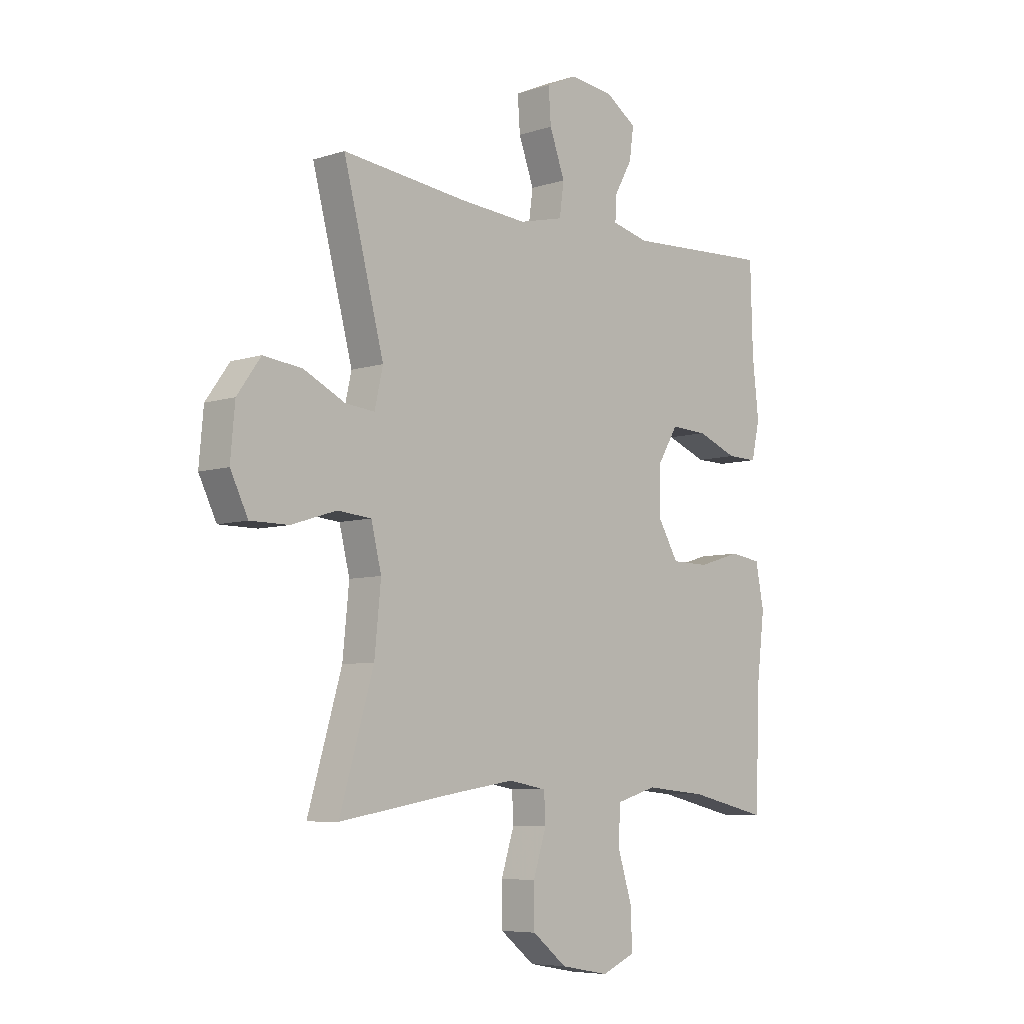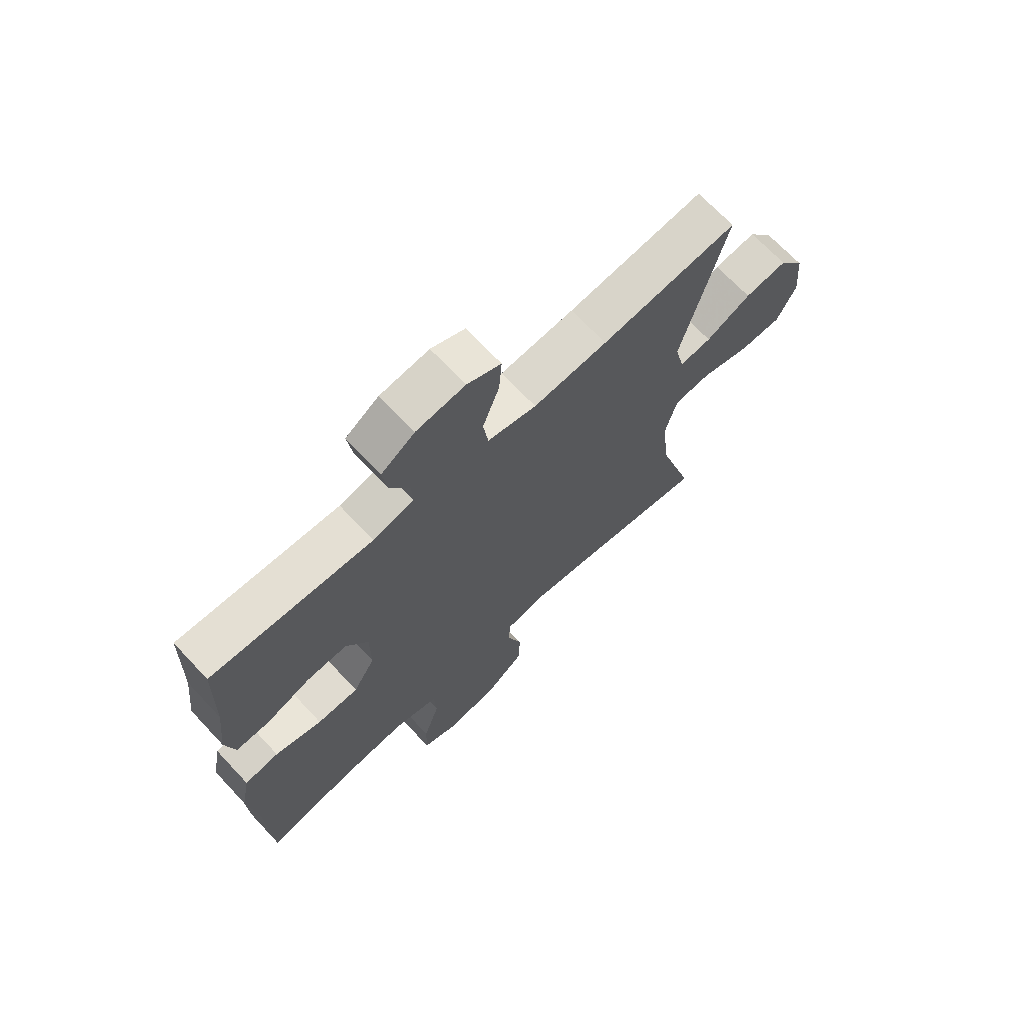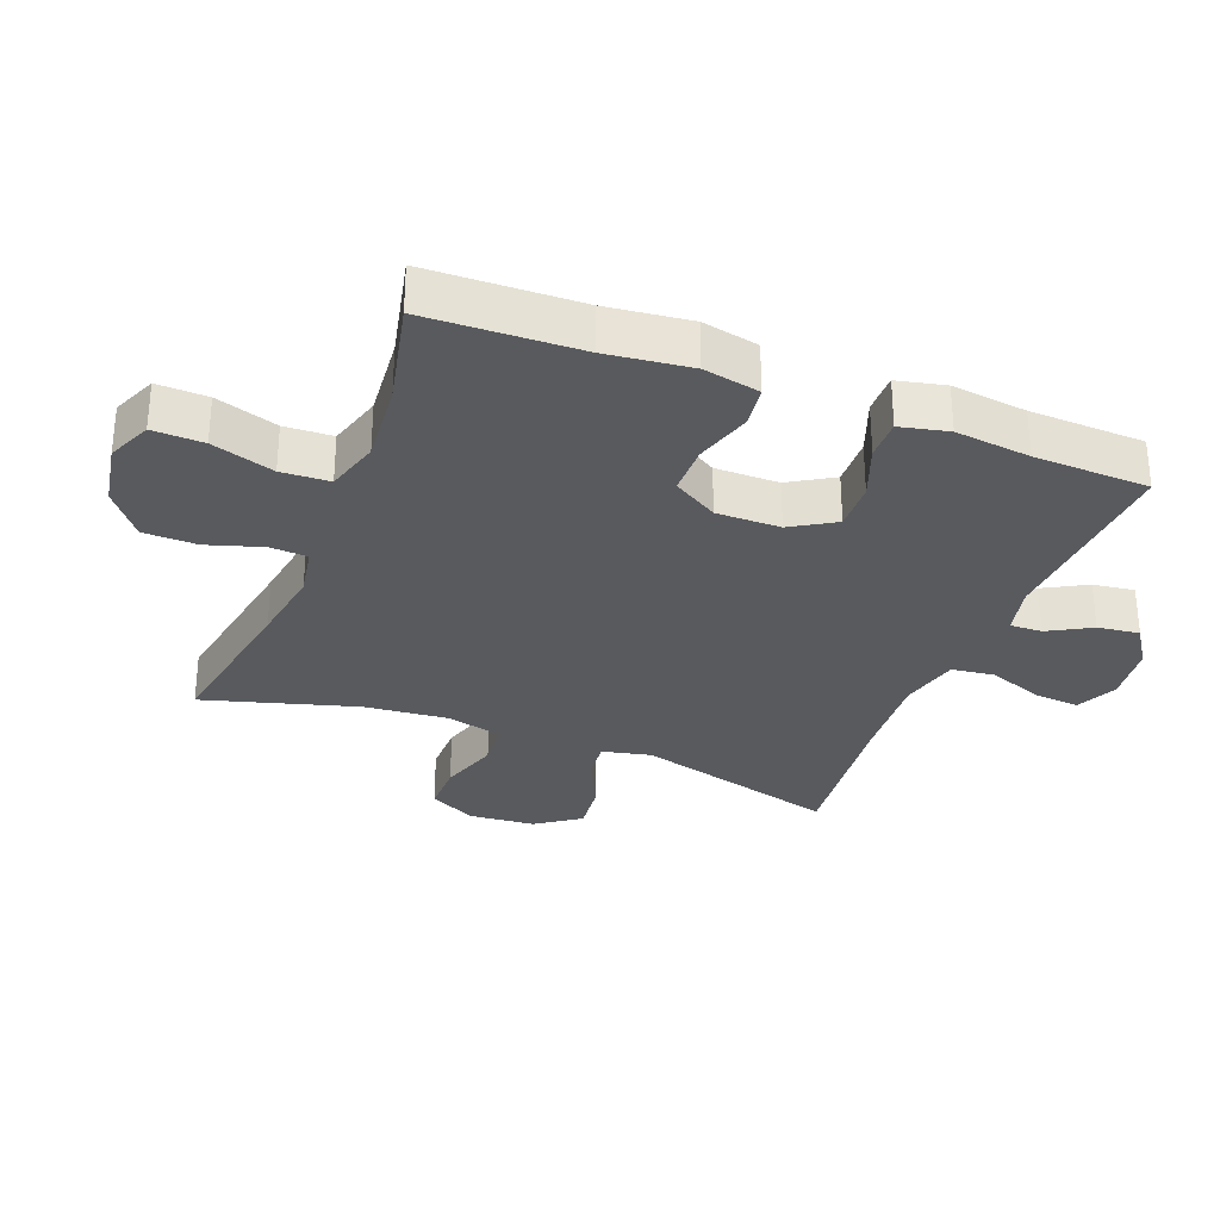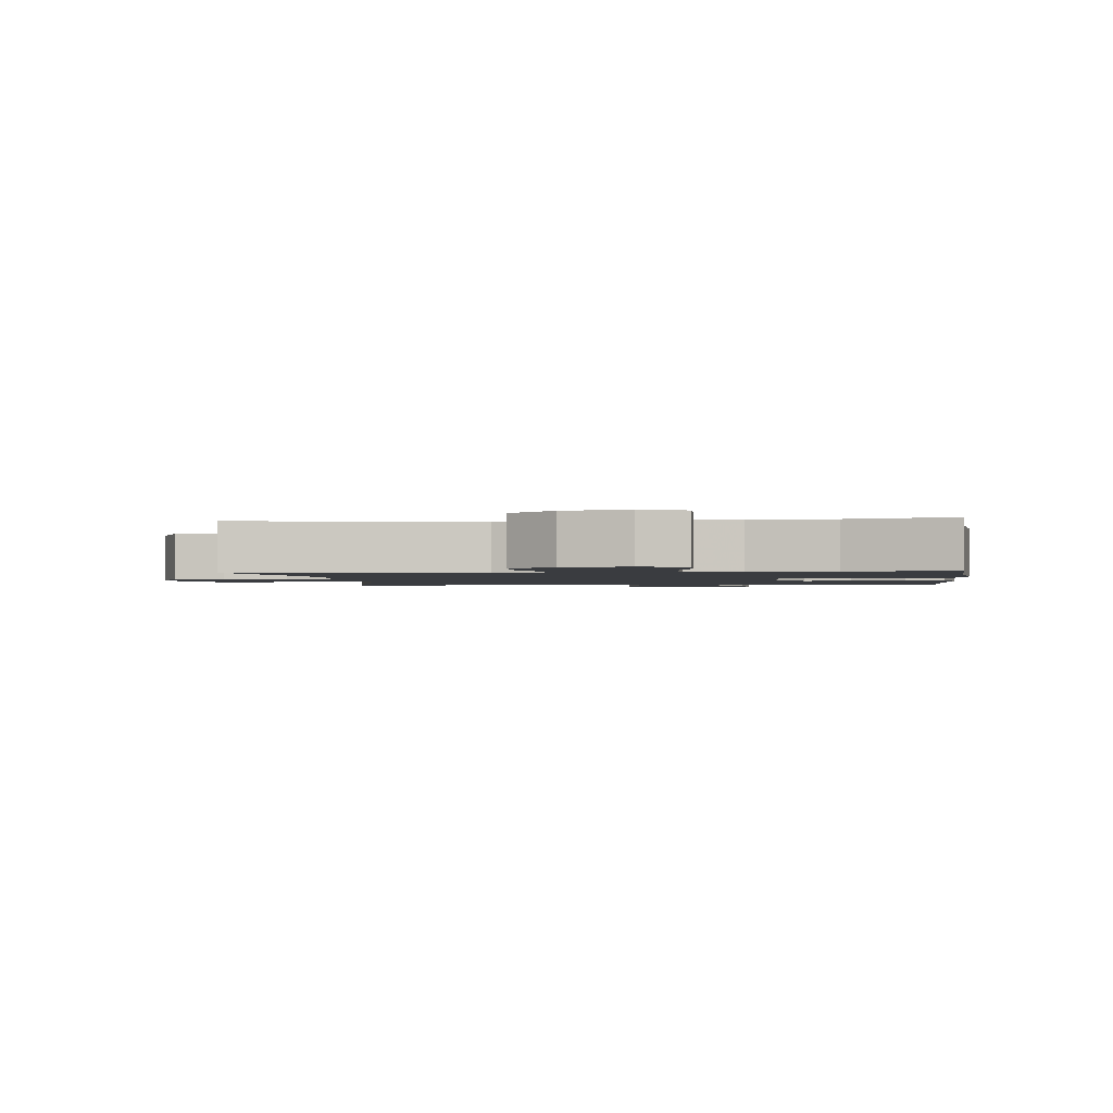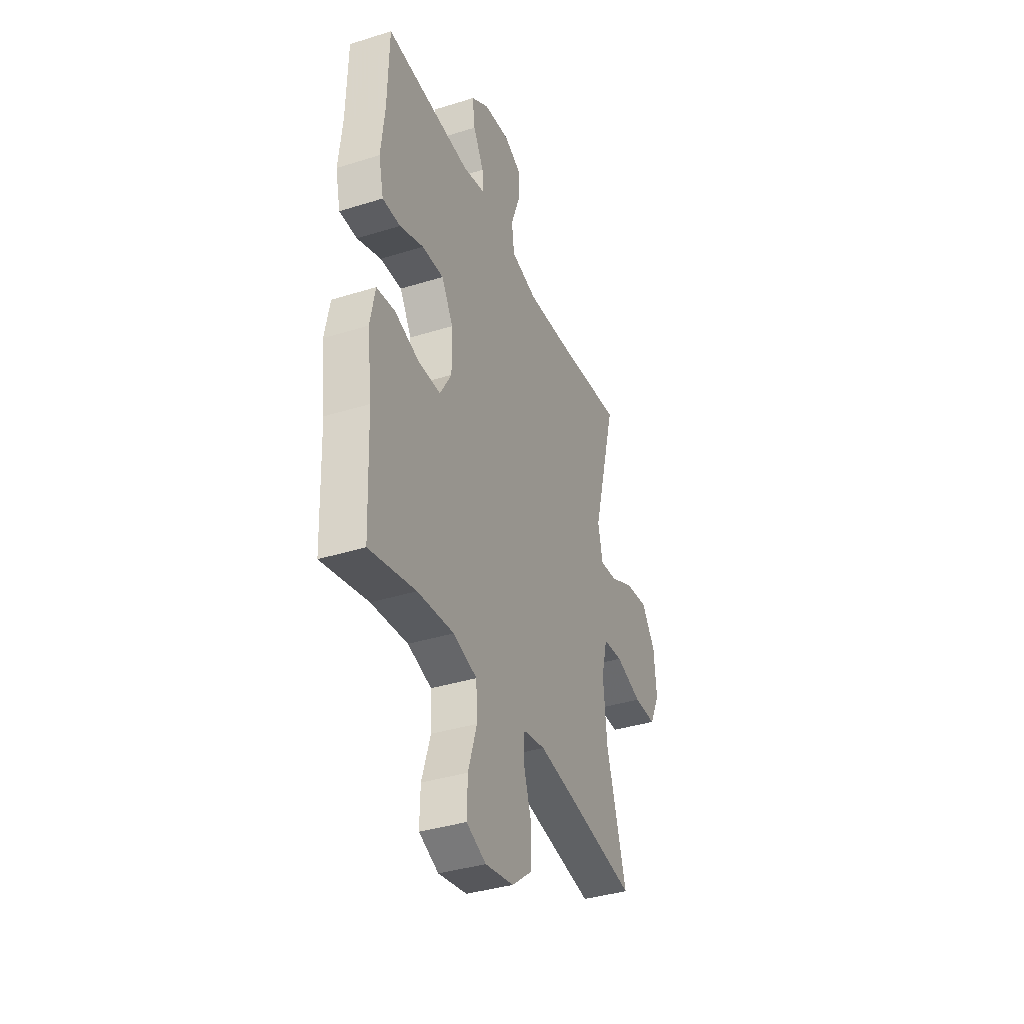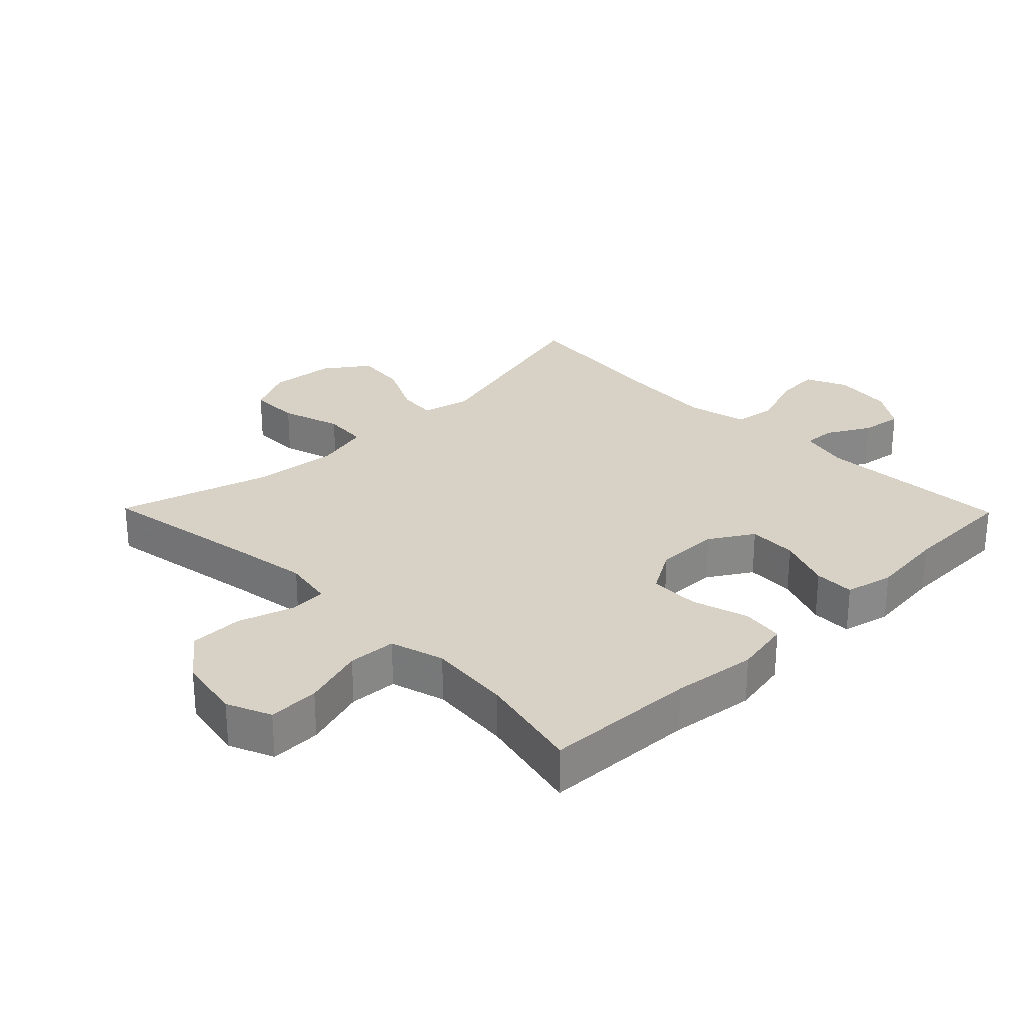
<metadata>
{"format":"obj","ext":"obj","renderer":"f3d","projection":"perspective","resolution":1024,"background":"white","views":[{"elev":-6.7,"azim":133.2,"up":"+Z"},{"elev":69.3,"azim":-43.2,"up":"+Z"},{"elev":-30.7,"azim":-111.5,"up":"+Y"},{"elev":-1.7,"azim":-173.3,"up":"+Y"},{"elev":-37.5,"azim":-68.2,"up":"+Z"},{"elev":27.5,"azim":-134.4,"up":"+Y"}]}
</metadata>
<code>
v -0.5 0.07 -0.5
v -0.509 0.07 -0.265
v -0.525 0.07 -0.136
v -0.508 0.07 -0.049
v -0.444 0.07 -0.04
v -0.357 0.07 -0.066
v -0.28 0.07 -0.065
v -0.239 0.07 0.004
v -0.24 0.07 0.102
v -0.281 0.07 0.169
v -0.356 0.07 0.166
v -0.439 0.07 0.134
v -0.501 0.07 0.133
v -0.518 0.07 0.207
v -0.505 0.07 0.323
v -0.5 0.07 0.5
v -0.201 0.07 0.484
v -0.125 0.07 0.502
v -0.127 0.07 0.551
v -0.164 0.07 0.617
v -0.173 0.07 0.681
v -0.111 0.07 0.723
v -0.02 0.07 0.734
v 0.043 0.07 0.705
v 0.038 0.07 0.635
v 0.007 0.07 0.55
v 0.016 0.07 0.484
v 0.107 0.07 0.462
v 0.245 0.07 0.472
v 0.5 0.07 0.5
v 0.417 0.07 0.186
v 0.434 0.07 0.111
v 0.494 0.07 0.117
v 0.578 0.07 0.158
v 0.657 0.07 0.167
v 0.705 0.07 0.1
v 0.714 0.07 -0.001
v 0.678 0.07 -0.074
v 0.6 0.07 -0.074
v 0.508 0.07 -0.045
v 0.439 0.07 -0.051
v 0.418 0.07 -0.136
v 0.431 0.07 -0.266
v 0.5 0.07 -0.5
v 0.252 0.07 -0.458
v 0.134 0.07 -0.44
v 0.057 0.07 -0.454
v 0.054 0.07 -0.512
v 0.081 0.07 -0.596
v 0.08 0.07 -0.678
v 0.01 0.07 -0.734
v -0.089 0.07 -0.752
v -0.157 0.07 -0.723
v -0.155 0.07 -0.645
v -0.125 0.07 -0.549
v -0.129 0.07 -0.475
v -0.212 0.07 -0.451
v -0.339 0.07 -0.463
v -0.5 0 -0.5
v -0.509 0 -0.265
v -0.525 0 -0.136
v -0.508 0 -0.049
v -0.444 0 -0.04
v -0.357 0 -0.066
v -0.28 0 -0.065
v -0.239 0 0.004
v -0.24 0 0.102
v -0.281 0 0.169
v -0.356 0 0.166
v -0.439 0 0.134
v -0.501 0 0.133
v -0.518 0 0.207
v -0.505 0 0.323
v -0.5 0 0.5
v -0.201 0 0.484
v -0.125 0 0.502
v -0.127 0 0.551
v -0.164 0 0.617
v -0.173 0 0.681
v -0.111 0 0.723
v -0.02 0 0.734
v 0.043 0 0.705
v 0.038 0 0.635
v 0.007 0 0.55
v 0.016 0 0.484
v 0.107 0 0.462
v 0.245 0 0.472
v 0.5 0 0.5
v 0.417 0 0.186
v 0.434 0 0.111
v 0.494 0 0.117
v 0.578 0 0.158
v 0.657 0 0.167
v 0.705 0 0.1
v 0.714 0 -0.001
v 0.678 0 -0.074
v 0.6 0 -0.074
v 0.508 0 -0.045
v 0.439 0 -0.051
v 0.418 0 -0.136
v 0.431 0 -0.266
v 0.5 0 -0.5
v 0.252 0 -0.458
v 0.134 0 -0.44
v 0.057 0 -0.454
v 0.054 0 -0.512
v 0.081 0 -0.596
v 0.08 0 -0.678
v 0.01 0 -0.734
v -0.089 0 -0.752
v -0.157 0 -0.723
v -0.155 0 -0.645
v -0.125 0 -0.549
v -0.129 0 -0.475
v -0.212 0 -0.451
v -0.339 0 -0.463
f 53 54 55
f 52 53 55
f 51 52 55
f 50 51 55
f 49 50 55
f 48 49 55
f 47 48 55 56
f 46 47 56 57
f 43 44 45
f 42 43 45 46
f 41 42 46 57
f 38 39 40
f 37 38 40
f 36 37 40
f 35 36 40
f 34 35 40
f 33 34 40
f 32 33 40 41
f 41 57 58
f 32 41 58
f 31 32 58
f 24 25 26
f 23 24 26
f 22 23 26
f 21 22 26
f 20 21 26
f 19 20 26
f 18 19 26 27
f 17 18 27 28
f 15 16 17 28
f 15 28 29
f 14 15 29
f 13 14 29
f 12 13 29
f 11 12 29
f 4 5 6
f 3 4 6
f 2 3 6
f 2 6 7
f 1 2 7
f 58 1 7 8
f 30 31 58 8
f 10 11 29 30
f 9 10 30
f 8 9 30
f 113 112 111
f 113 111 110
f 113 110 109
f 113 109 108
f 113 108 107
f 113 107 106
f 114 113 106 105
f 115 114 105 104
f 103 102 101
f 104 103 101 100
f 115 104 100 99
f 98 97 96
f 98 96 95
f 98 95 94
f 98 94 93
f 98 93 92
f 98 92 91
f 99 98 91 90
f 116 115 99
f 116 99 90
f 116 90 89
f 84 83 82
f 84 82 81
f 84 81 80
f 84 80 79
f 84 79 78
f 84 78 77
f 85 84 77 76
f 86 85 76 75
f 86 75 74 73
f 87 86 73
f 87 73 72
f 87 72 71
f 87 71 70
f 87 70 69
f 64 63 62
f 64 62 61
f 64 61 60
f 65 64 60
f 65 60 59
f 66 65 59 116
f 66 116 89 88
f 88 87 69 68
f 88 68 67
f 88 67 66
f 1 59 60 2
f 2 60 61 3
f 3 61 62 4
f 4 62 63 5
f 5 63 64 6
f 6 64 65 7
f 7 65 66 8
f 8 66 67 9
f 9 67 68 10
f 10 68 69 11
f 11 69 70 12
f 12 70 71 13
f 13 71 72 14
f 14 72 73 15
f 15 73 74 16
f 16 74 75 17
f 17 75 76 18
f 18 76 77 19
f 19 77 78 20
f 20 78 79 21
f 21 79 80 22
f 22 80 81 23
f 23 81 82 24
f 24 82 83 25
f 25 83 84 26
f 26 84 85 27
f 27 85 86 28
f 28 86 87 29
f 29 87 88 30
f 30 88 89 31
f 31 89 90 32
f 32 90 91 33
f 33 91 92 34
f 34 92 93 35
f 35 93 94 36
f 36 94 95 37
f 37 95 96 38
f 38 96 97 39
f 39 97 98 40
f 40 98 99 41
f 41 99 100 42
f 42 100 101 43
f 43 101 102 44
f 44 102 103 45
f 45 103 104 46
f 46 104 105 47
f 47 105 106 48
f 48 106 107 49
f 49 107 108 50
f 50 108 109 51
f 51 109 110 52
f 52 110 111 53
f 53 111 112 54
f 54 112 113 55
f 55 113 114 56
f 56 114 115 57
f 57 115 116 58
f 58 116 59 1

</code>
